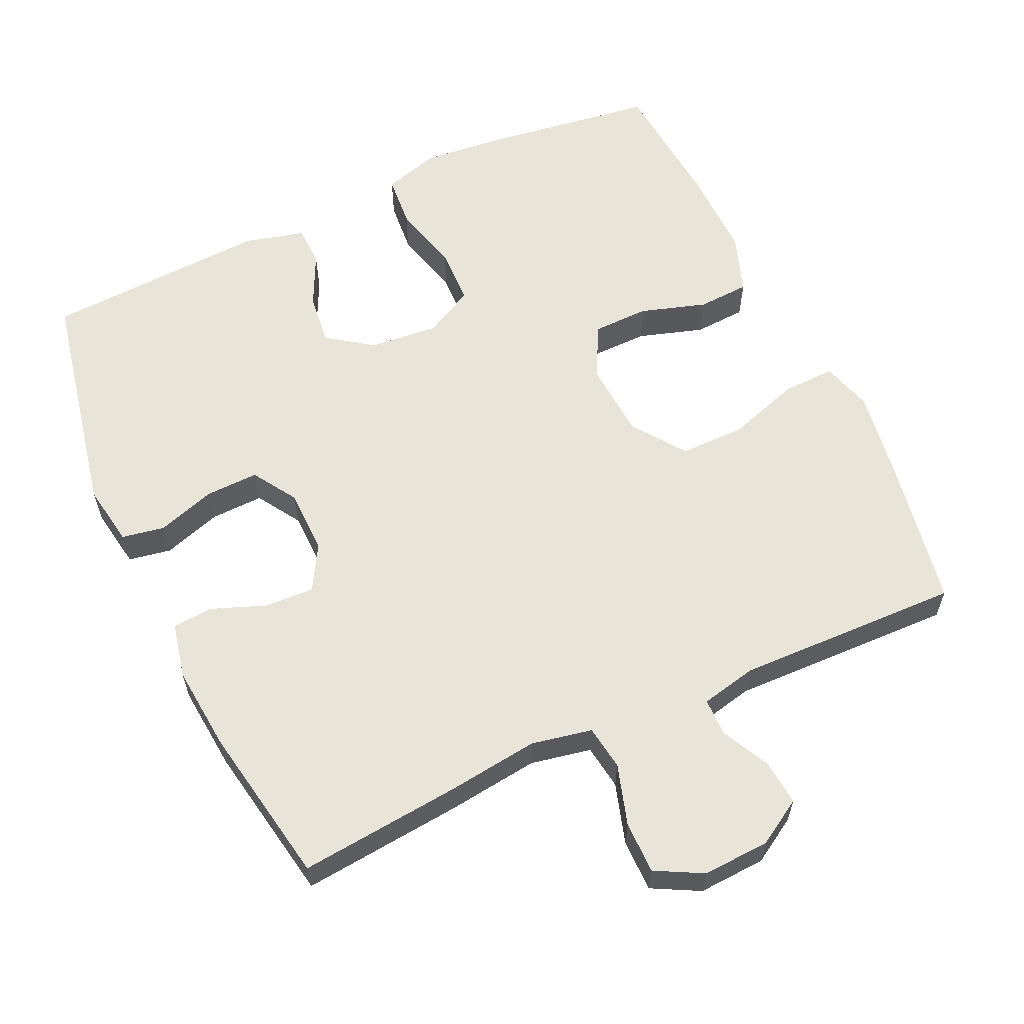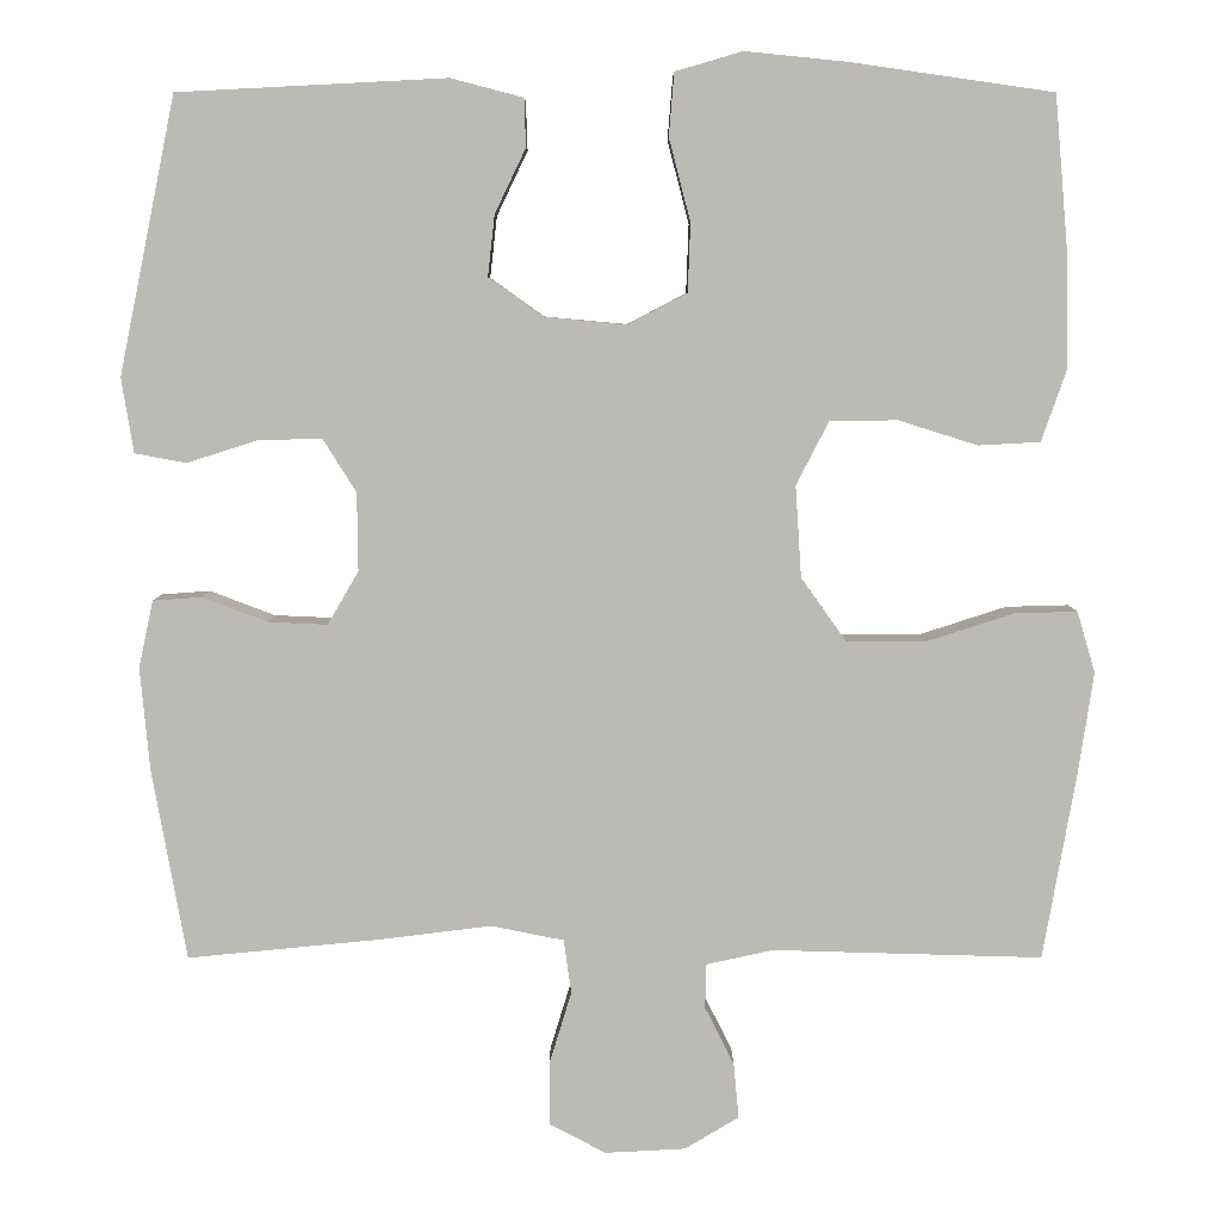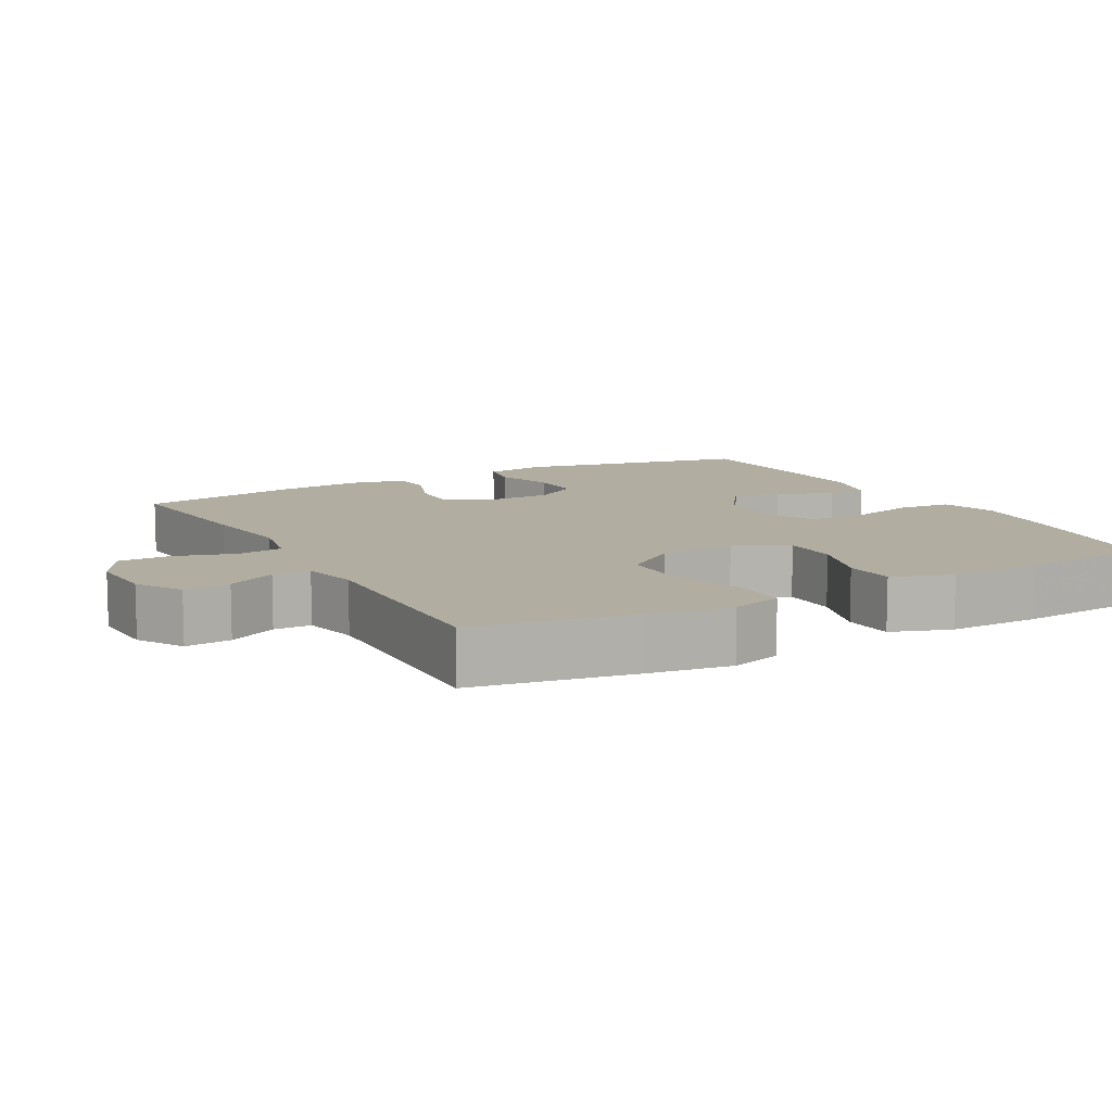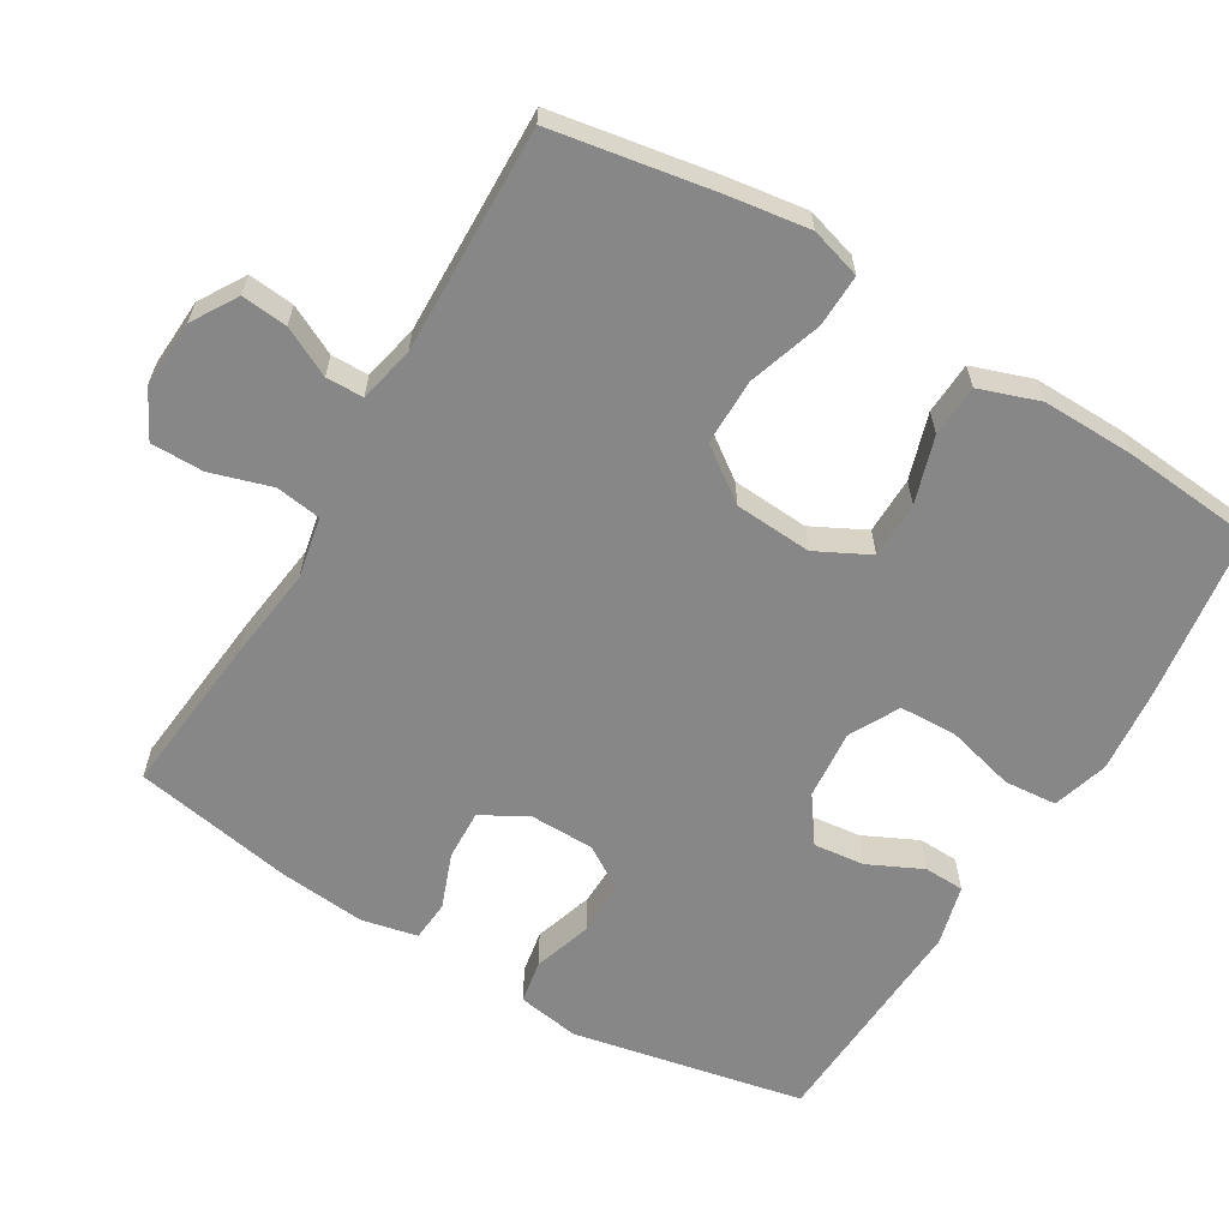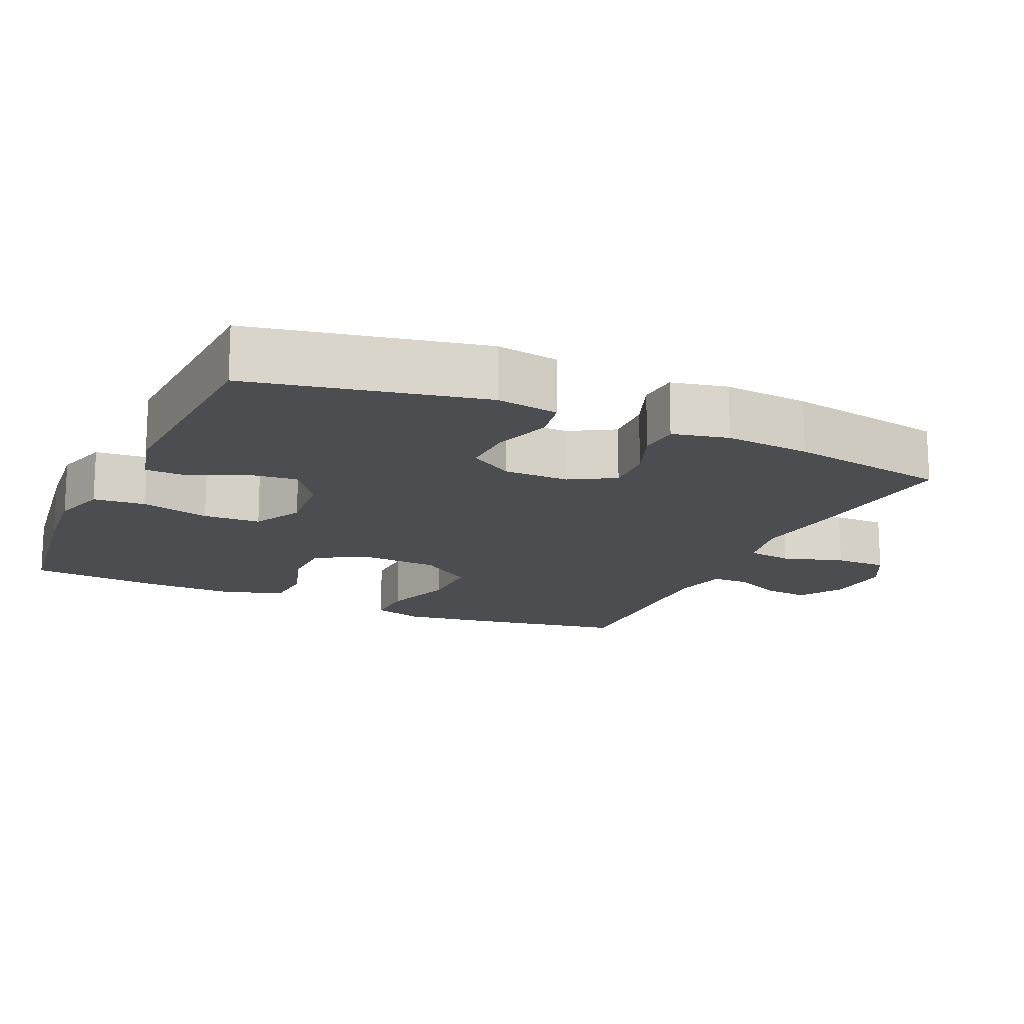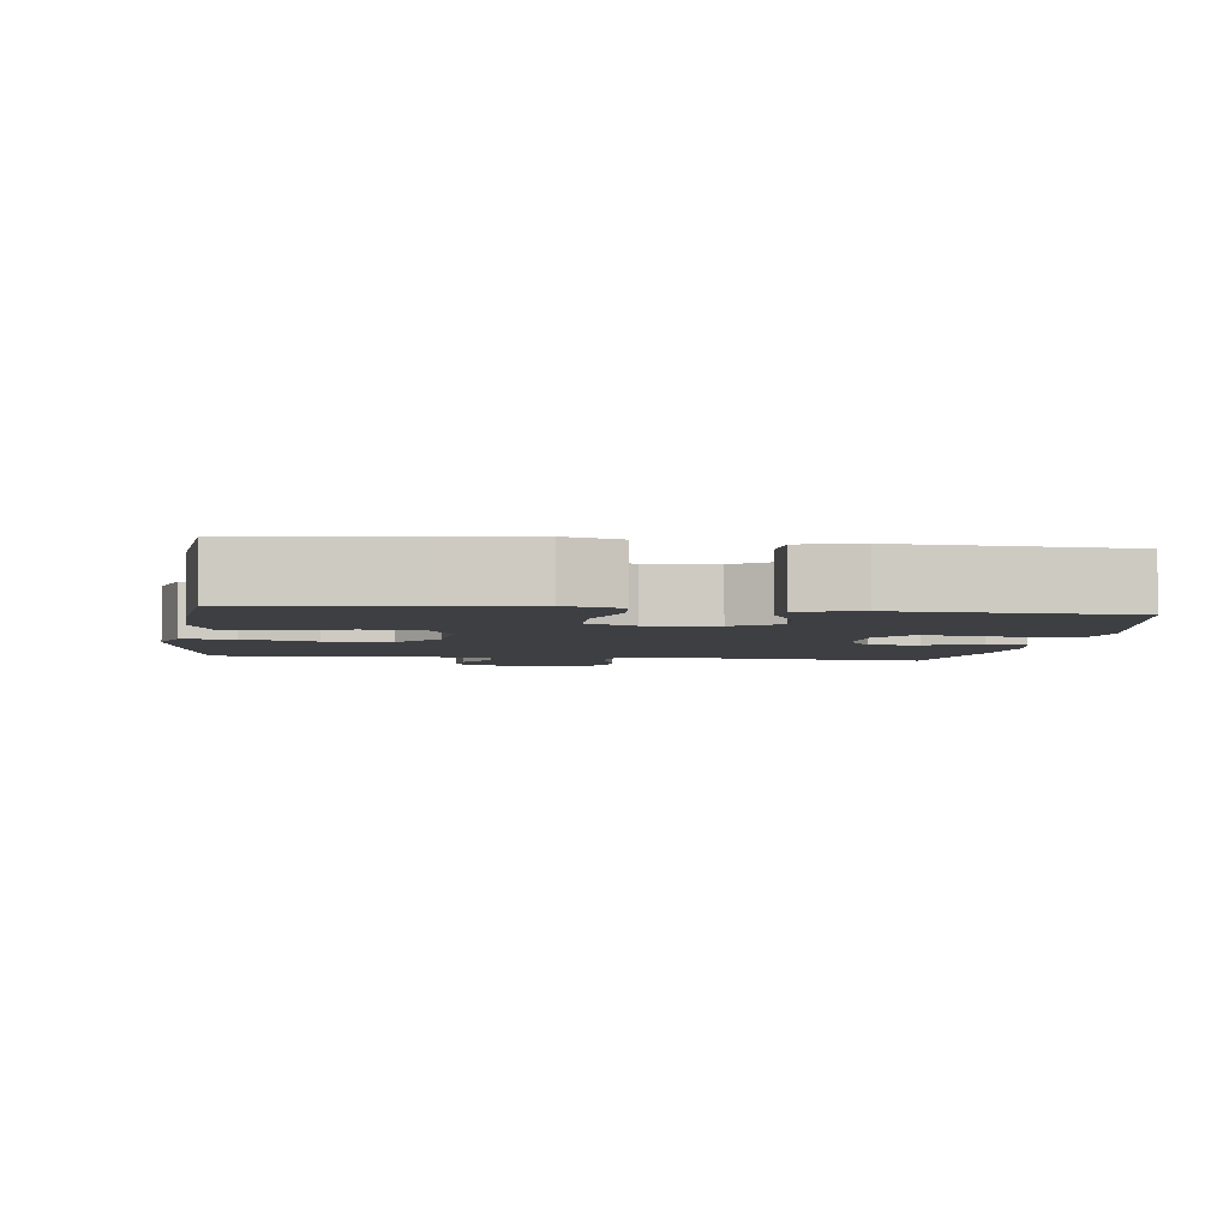
<metadata>
{"format":"obj","ext":"obj","renderer":"f3d","projection":"perspective","resolution":1024,"background":"white","views":[{"elev":60.5,"azim":155.1,"up":"+Y"},{"elev":6.3,"azim":179.9,"up":"+Z"},{"elev":10.3,"azim":-118.8,"up":"+Y"},{"elev":-62.3,"azim":-121.0,"up":"+Y"},{"elev":-15.9,"azim":65.7,"up":"+Y"},{"elev":-3.8,"azim":-8.0,"up":"+Y"}]}
</metadata>
<code>
v 0.5 0.07 -0.5
v 0.274 0.07 -0.478
v 0.145 0.07 -0.462
v 0.06 0.07 -0.479
v 0.051 0.07 -0.542
v 0.077 0.07 -0.627
v 0.077 0.07 -0.7
v 0.011 0.07 -0.735
v -0.083 0.07 -0.73
v -0.146 0.07 -0.692
v -0.14 0.07 -0.628
v -0.106 0.07 -0.56
v -0.107 0.07 -0.508
v -0.185 0.07 -0.491
v -0.5 0.07 -0.5
v -0.539 0.07 -0.278
v -0.556 0.07 -0.163
v -0.535 0.07 -0.092
v -0.462 0.07 -0.094
v -0.36 0.07 -0.127
v -0.268 0.07 -0.127
v -0.215 0.07 -0.053
v -0.208 0.07 0.054
v -0.246 0.07 0.128
v -0.325 0.07 0.129
v -0.417 0.07 0.1
v -0.489 0.07 0.104
v -0.518 0.07 0.187
v -0.516 0.07 0.315
v -0.5 0.07 0.5
v -0.264 0.07 0.534
v -0.145 0.07 0.546
v -0.067 0.07 0.523
v -0.061 0.07 0.45
v -0.086 0.07 0.354
v -0.083 0.07 0.274
v -0.014 0.07 0.238
v 0.082 0.07 0.247
v 0.145 0.07 0.292
v 0.137 0.07 0.363
v 0.101 0.07 0.438
v 0.103 0.07 0.494
v 0.187 0.07 0.516
v 0.5 0.07 0.5
v 0.566 0.07 0.178
v 0.552 0.07 0.091
v 0.492 0.07 0.08
v 0.41 0.07 0.106
v 0.336 0.07 0.108
v 0.297 0.07 0.046
v 0.296 0.07 -0.045
v 0.332 0.07 -0.107
v 0.401 0.07 -0.104
v 0.477 0.07 -0.075
v 0.534 0.07 -0.079
v 0.551 0.07 -0.157
v 0.54 0.07 -0.276
v 0.5 0 -0.5
v 0.274 0 -0.478
v 0.145 0 -0.462
v 0.06 0 -0.479
v 0.051 0 -0.542
v 0.077 0 -0.627
v 0.077 0 -0.7
v 0.011 0 -0.735
v -0.083 0 -0.73
v -0.146 0 -0.692
v -0.14 0 -0.628
v -0.106 0 -0.56
v -0.107 0 -0.508
v -0.185 0 -0.491
v -0.5 0 -0.5
v -0.539 0 -0.278
v -0.556 0 -0.163
v -0.535 0 -0.092
v -0.462 0 -0.094
v -0.36 0 -0.127
v -0.268 0 -0.127
v -0.215 0 -0.053
v -0.208 0 0.054
v -0.246 0 0.128
v -0.325 0 0.129
v -0.417 0 0.1
v -0.489 0 0.104
v -0.518 0 0.187
v -0.516 0 0.315
v -0.5 0 0.5
v -0.264 0 0.534
v -0.145 0 0.546
v -0.067 0 0.523
v -0.061 0 0.45
v -0.086 0 0.354
v -0.083 0 0.274
v -0.014 0 0.238
v 0.082 0 0.247
v 0.145 0 0.292
v 0.137 0 0.363
v 0.101 0 0.438
v 0.103 0 0.494
v 0.187 0 0.516
v 0.5 0 0.5
v 0.566 0 0.178
v 0.552 0 0.091
v 0.492 0 0.08
v 0.41 0 0.106
v 0.336 0 0.108
v 0.297 0 0.046
v 0.296 0 -0.045
v 0.332 0 -0.107
v 0.401 0 -0.104
v 0.477 0 -0.075
v 0.534 0 -0.079
v 0.551 0 -0.157
v 0.54 0 -0.276
f 1 2 3
f 57 1 3
f 56 57 3
f 55 56 3
f 54 55 3
f 53 54 3
f 52 53 3 4
f 51 52 4
f 50 51 4
f 46 47 48
f 45 46 48
f 44 45 48
f 43 44 48
f 42 43 48
f 41 42 48
f 40 41 48
f 39 40 48 49
f 38 39 49 50
f 33 34 35
f 32 33 35
f 31 32 35
f 30 31 35
f 29 30 35
f 28 29 35
f 27 28 35
f 26 27 35
f 25 26 35
f 24 25 35 36
f 23 24 36 37
f 18 19 20
f 17 18 20
f 16 17 20
f 15 16 20
f 14 15 20
f 13 14 20 21
f 10 11 12
f 9 10 12
f 8 9 12
f 7 8 12
f 6 7 12
f 5 6 12
f 4 5 12 13
f 50 4 13
f 38 50 13
f 37 38 13
f 23 37 13
f 22 23 13
f 13 21 22
f 60 59 58
f 60 58 114
f 60 114 113
f 60 113 112
f 60 112 111
f 60 111 110
f 61 60 110 109
f 61 109 108
f 61 108 107
f 105 104 103
f 105 103 102
f 105 102 101
f 105 101 100
f 105 100 99
f 105 99 98
f 105 98 97
f 106 105 97 96
f 107 106 96 95
f 92 91 90
f 92 90 89
f 92 89 88
f 92 88 87
f 92 87 86
f 92 86 85
f 92 85 84
f 92 84 83
f 92 83 82
f 93 92 82 81
f 94 93 81 80
f 77 76 75
f 77 75 74
f 77 74 73
f 77 73 72
f 77 72 71
f 78 77 71 70
f 69 68 67
f 69 67 66
f 69 66 65
f 69 65 64
f 69 64 63
f 69 63 62
f 70 69 62 61
f 70 61 107
f 70 107 95
f 70 95 94
f 70 94 80
f 70 80 79
f 79 78 70
f 1 58 59 2
f 2 59 60 3
f 3 60 61 4
f 4 61 62 5
f 5 62 63 6
f 6 63 64 7
f 7 64 65 8
f 8 65 66 9
f 9 66 67 10
f 10 67 68 11
f 11 68 69 12
f 12 69 70 13
f 13 70 71 14
f 14 71 72 15
f 15 72 73 16
f 16 73 74 17
f 17 74 75 18
f 18 75 76 19
f 19 76 77 20
f 20 77 78 21
f 21 78 79 22
f 22 79 80 23
f 23 80 81 24
f 24 81 82 25
f 25 82 83 26
f 26 83 84 27
f 27 84 85 28
f 28 85 86 29
f 29 86 87 30
f 30 87 88 31
f 31 88 89 32
f 32 89 90 33
f 33 90 91 34
f 34 91 92 35
f 35 92 93 36
f 36 93 94 37
f 37 94 95 38
f 38 95 96 39
f 39 96 97 40
f 40 97 98 41
f 41 98 99 42
f 42 99 100 43
f 43 100 101 44
f 44 101 102 45
f 45 102 103 46
f 46 103 104 47
f 47 104 105 48
f 48 105 106 49
f 49 106 107 50
f 50 107 108 51
f 51 108 109 52
f 52 109 110 53
f 53 110 111 54
f 54 111 112 55
f 55 112 113 56
f 56 113 114 57
f 57 114 58 1

</code>
